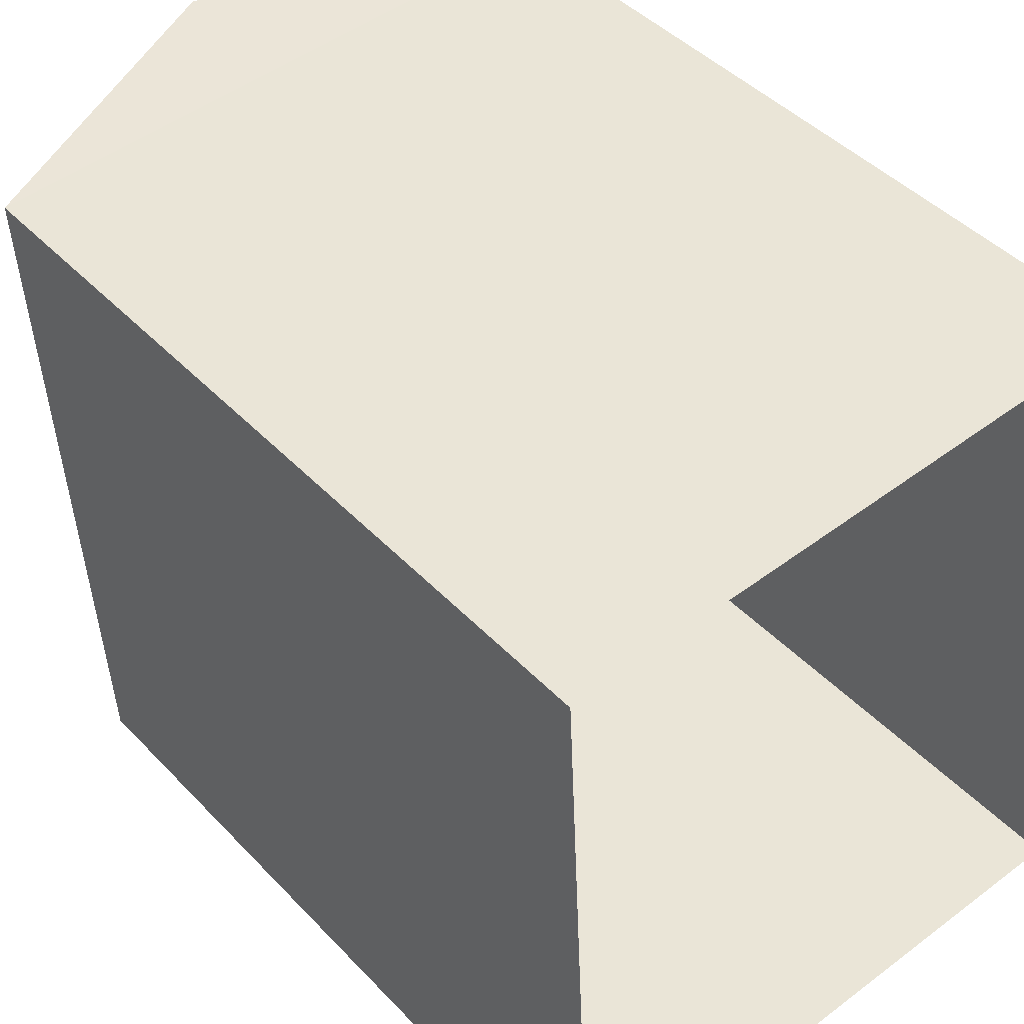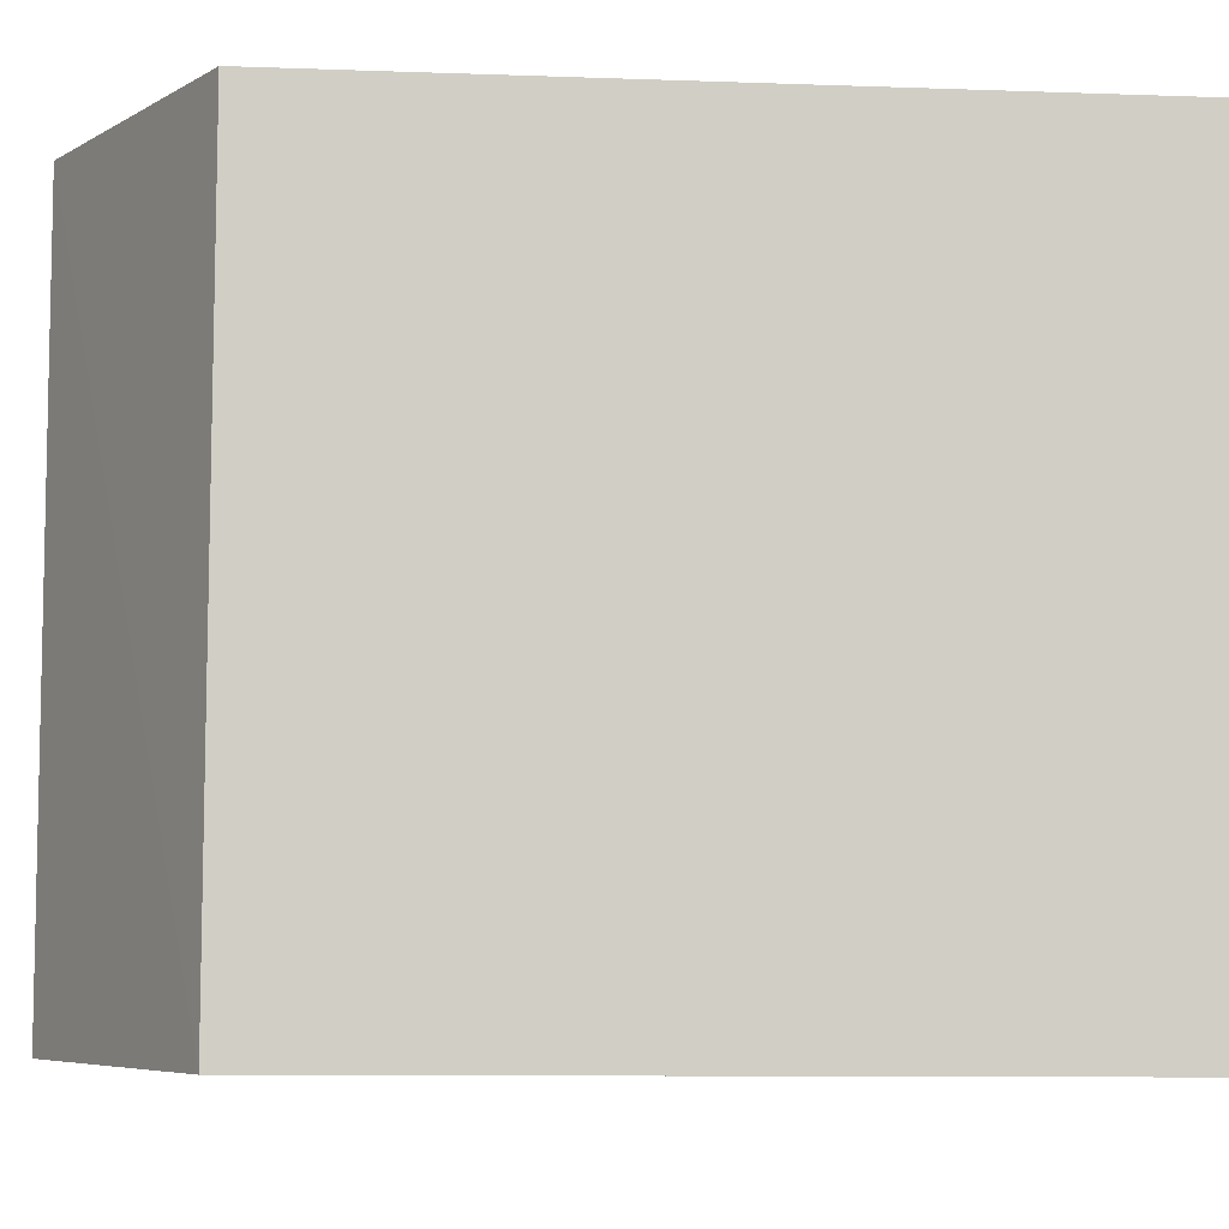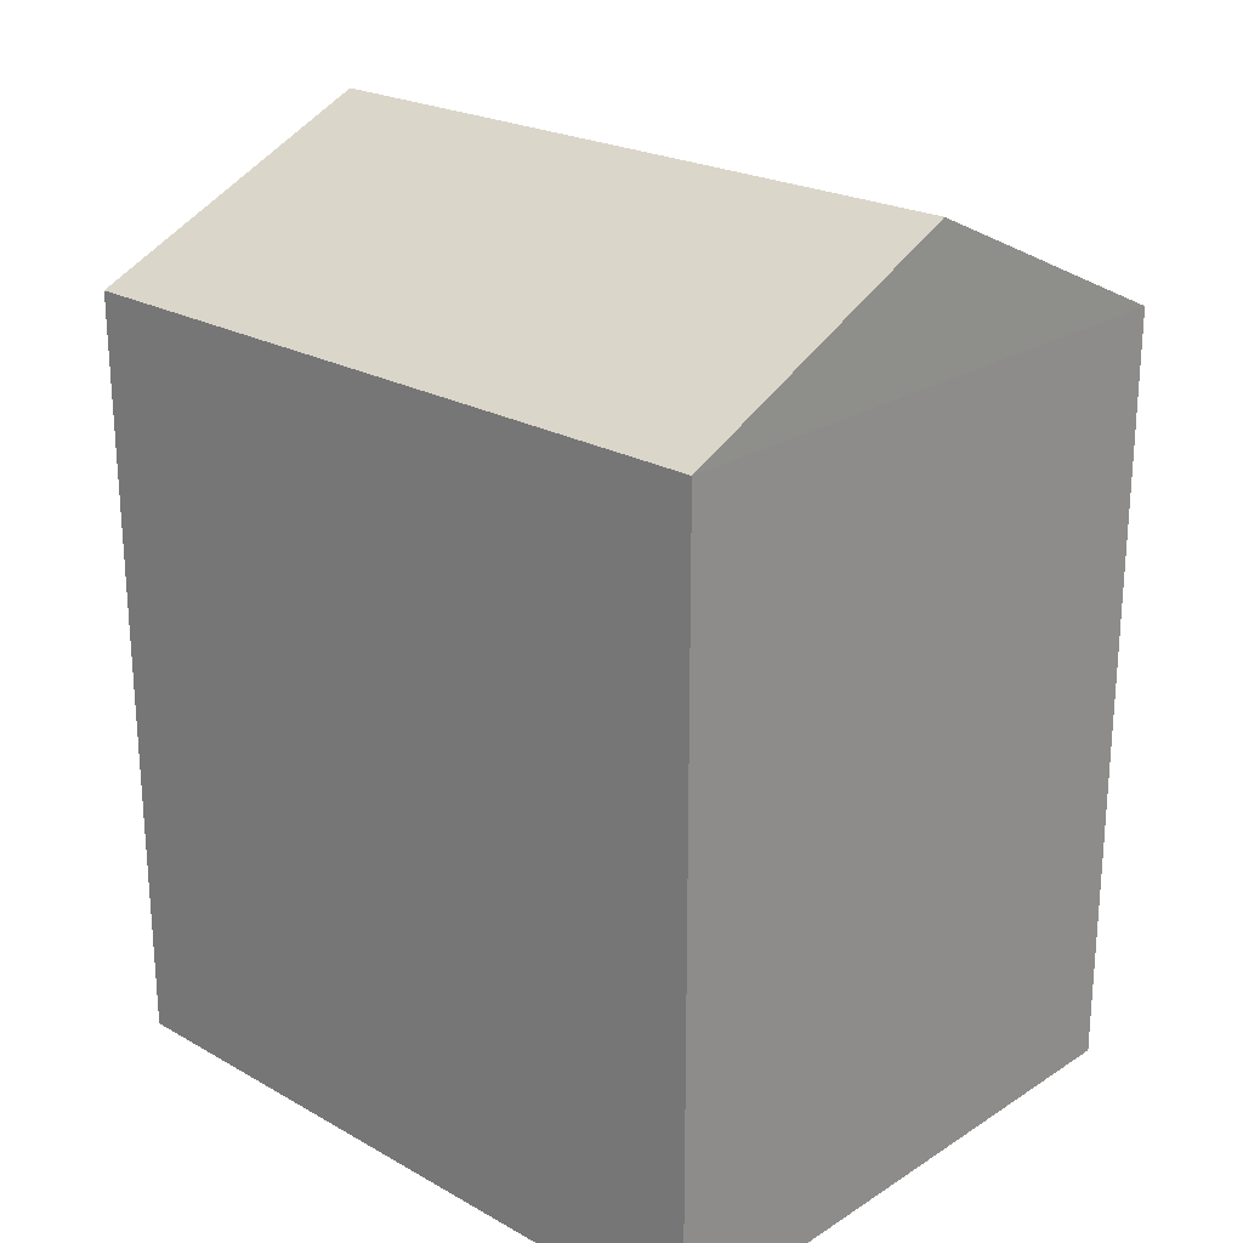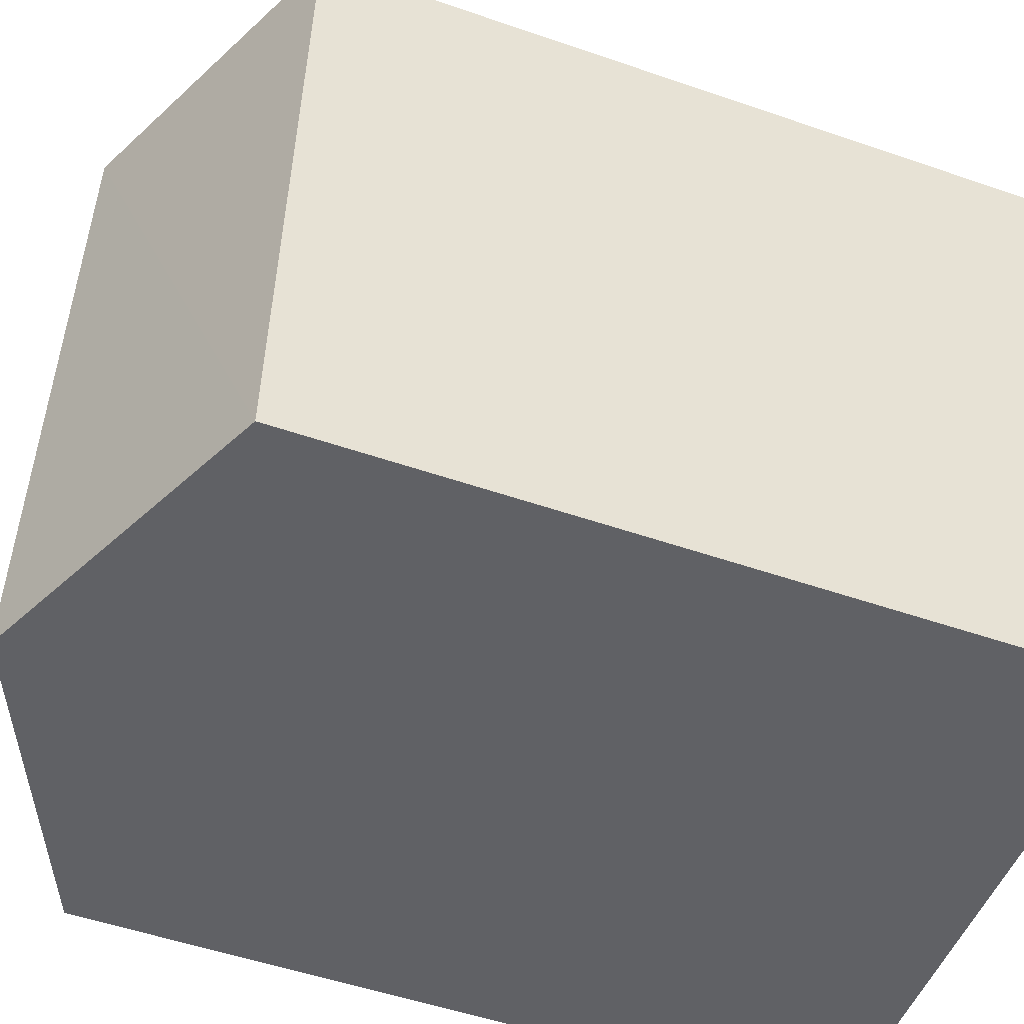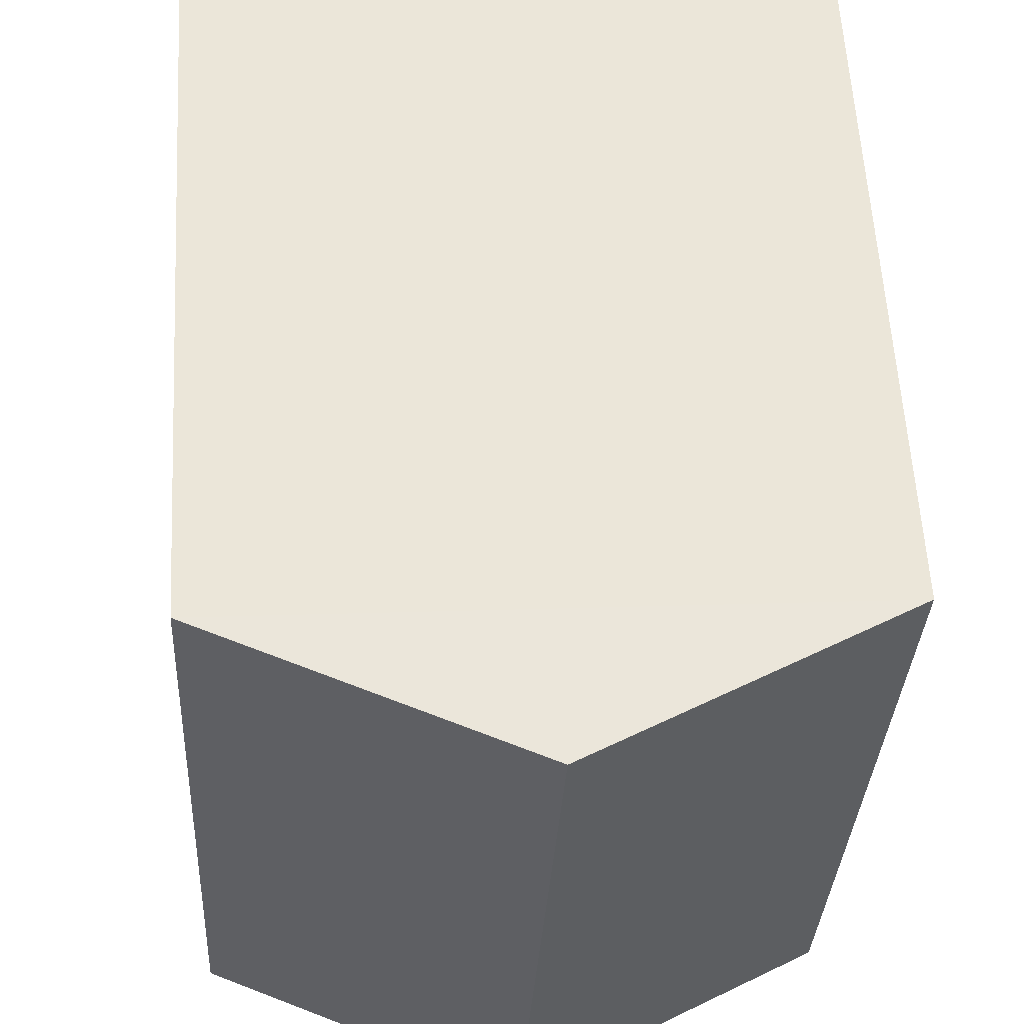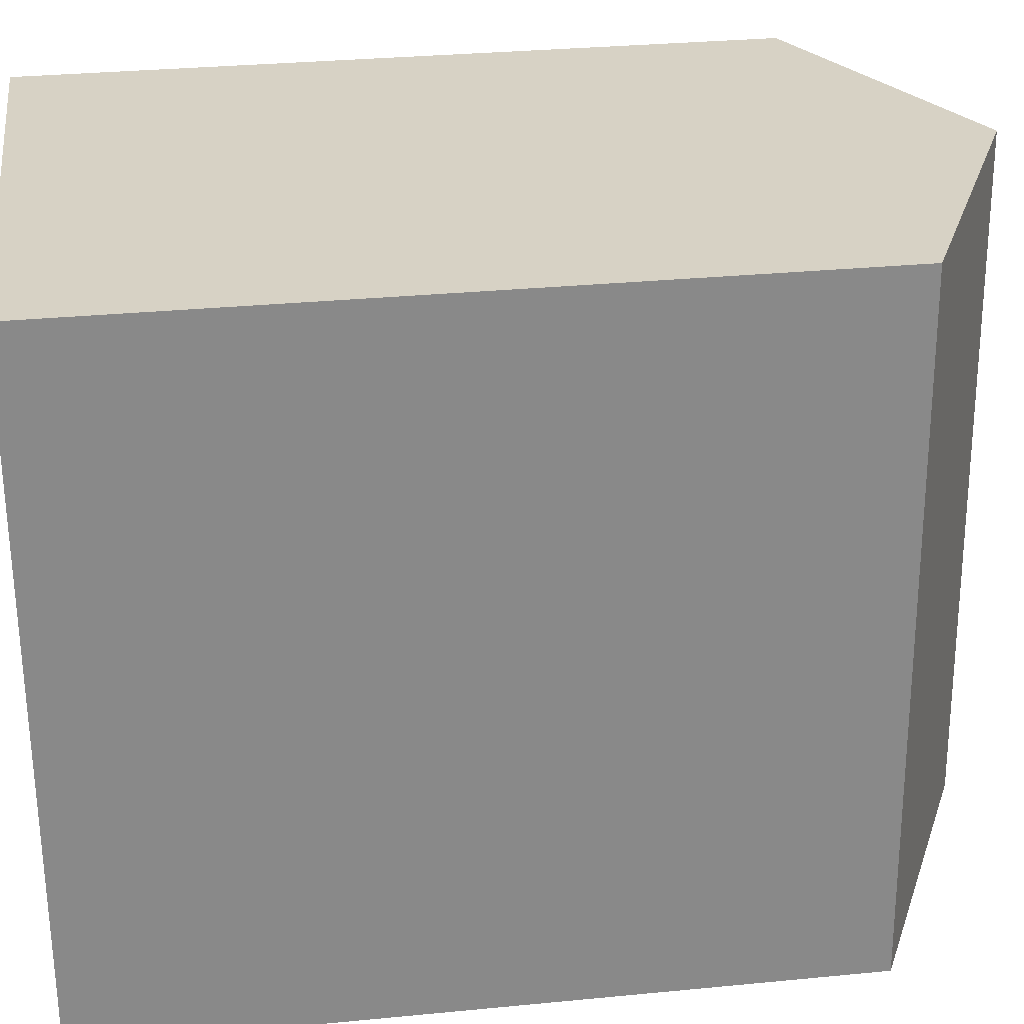
<metadata>
{"format":"obj","ext":"obj","renderer":"f3d","projection":"perspective","resolution":1024,"background":"white","views":[{"elev":44.3,"azim":140.1,"up":"+Y"},{"elev":-9.0,"azim":84.4,"up":"+Y"},{"elev":22.9,"azim":-49.5,"up":"+Z"},{"elev":-52.1,"azim":69.8,"up":"+Y"},{"elev":57.9,"azim":-3.2,"up":"+Y"},{"elev":30.0,"azim":-97.8,"up":"+Y"}]}
</metadata>
<code>
v -3.729e+05 -1.047e+05 26.18
v -3.729e+05 -1.047e+05 26.18
v -3.729e+05 -1.047e+05 26.18
v -3.729e+05 -1.047e+05 26.18
v -3.729e+05 -1.047e+05 32.24
v -3.729e+05 -1.047e+05 32.24
v -3.729e+05 -1.047e+05 33.33
v -3.729e+05 -1.047e+05 33.33
v -3.729e+05 -1.047e+05 32.24
v -3.729e+05 -1.047e+05 32.24
f 1 2 3
f 1 4 2
f 5 6 7
f 8 5 7
f 9 10 8
f 7 9 8
f 10 3 5
f 10 5 8
f 3 2 5
f 4 1 6
f 6 9 7
f 6 1 9
f 6 2 4
f 6 5 2
f 9 1 3
f 10 9 3

</code>
